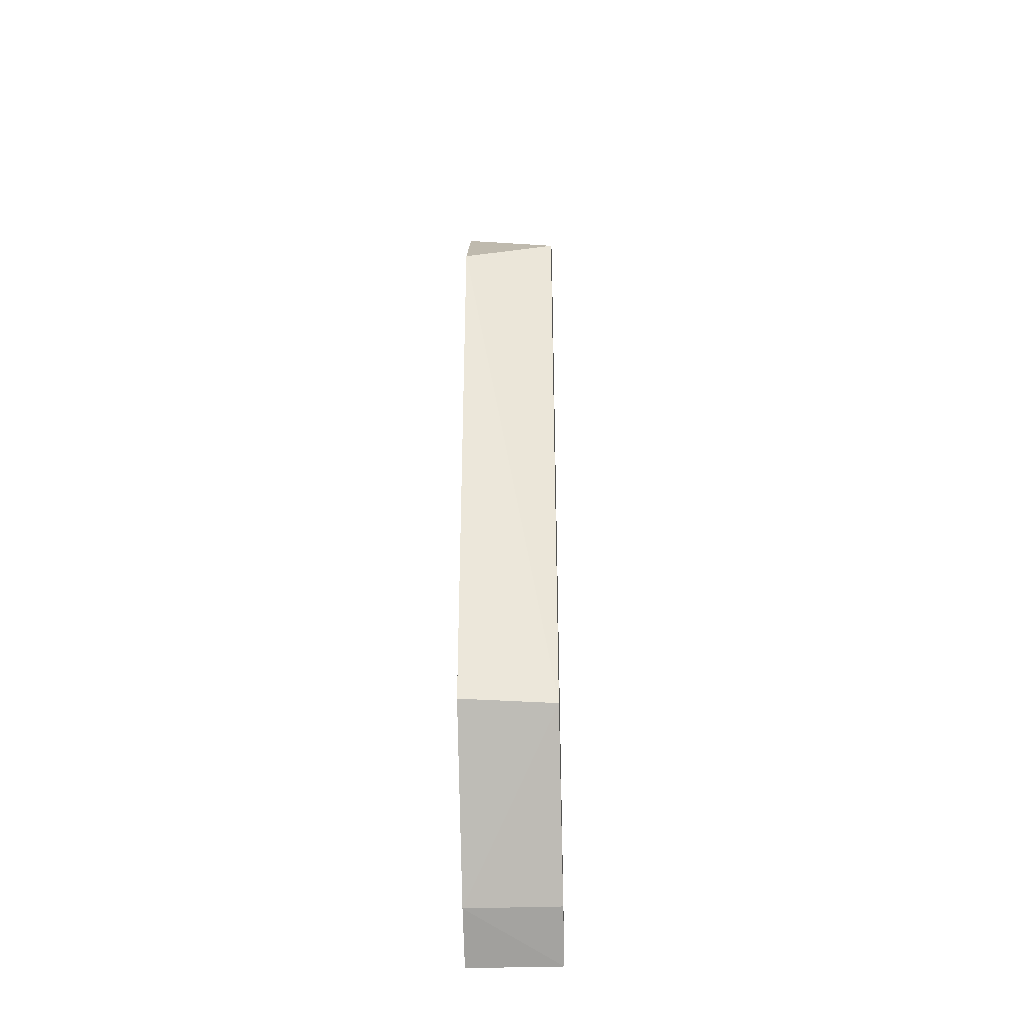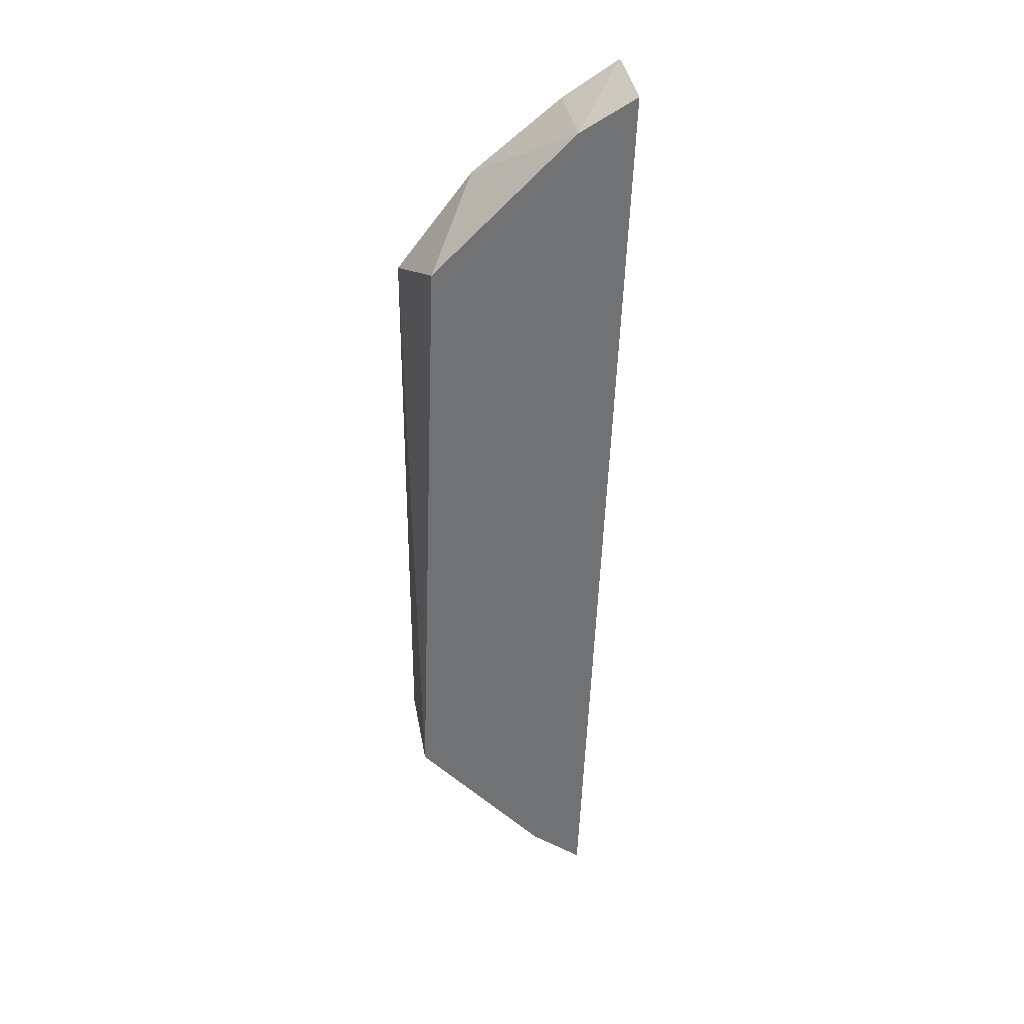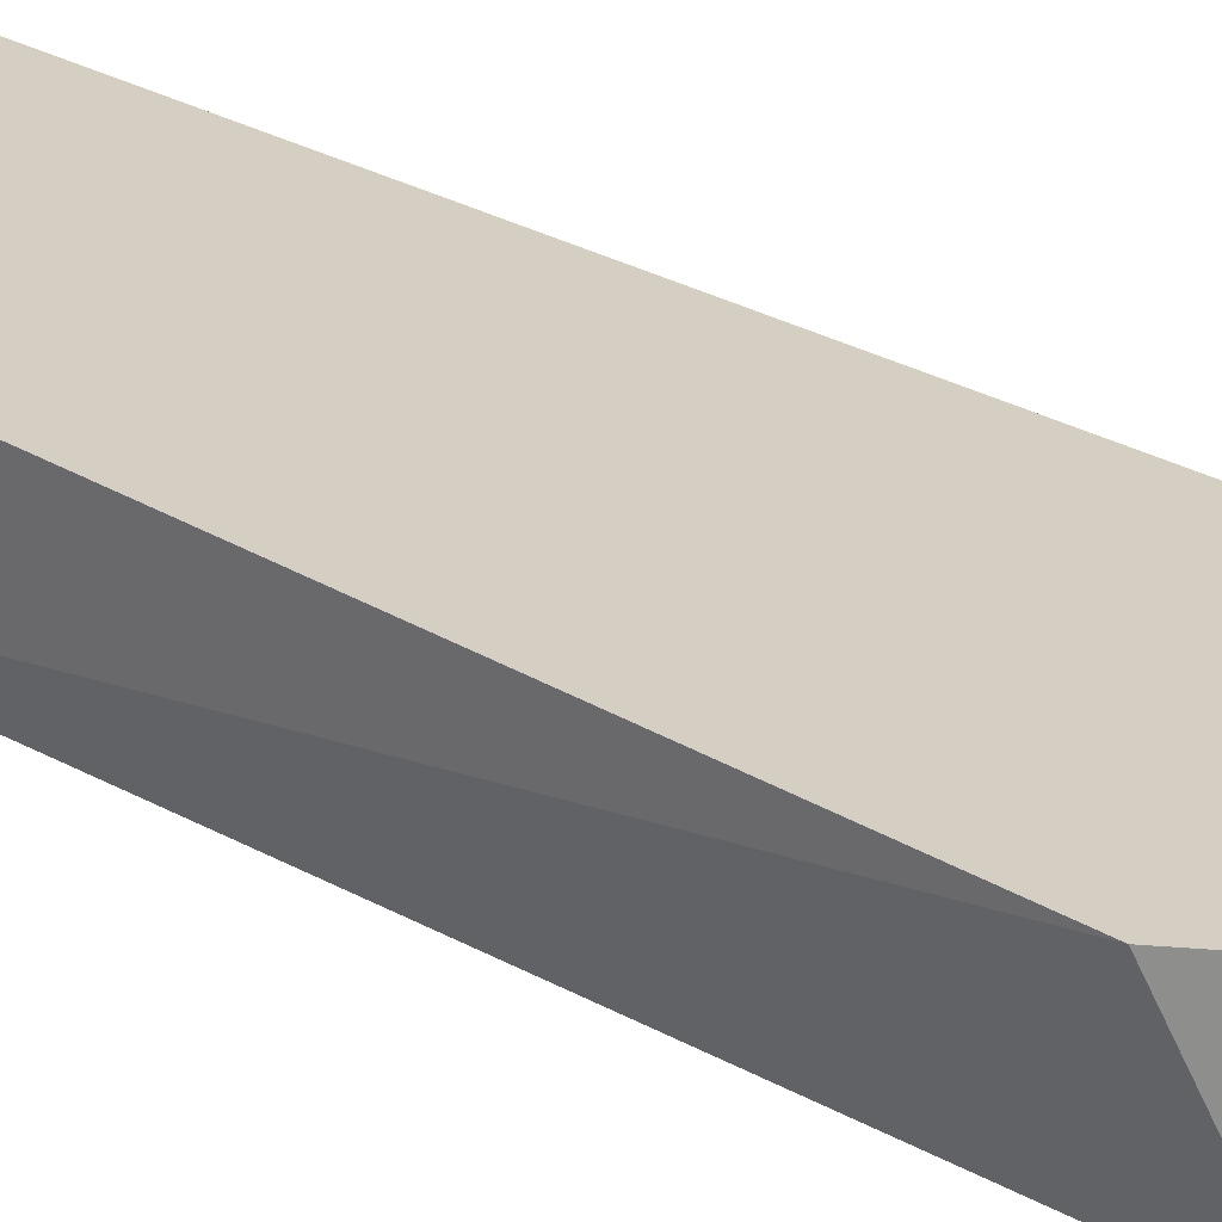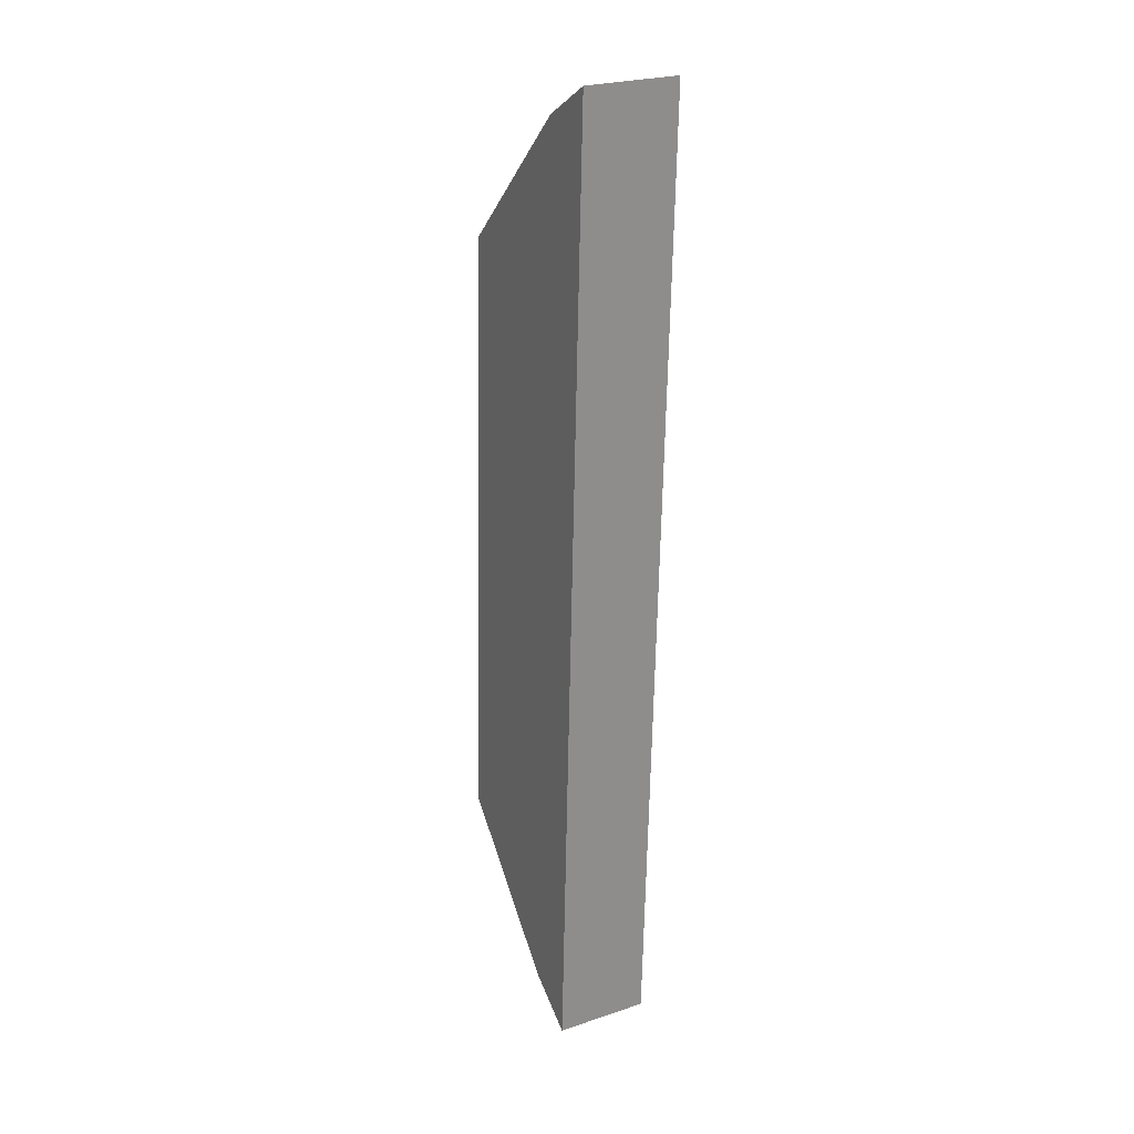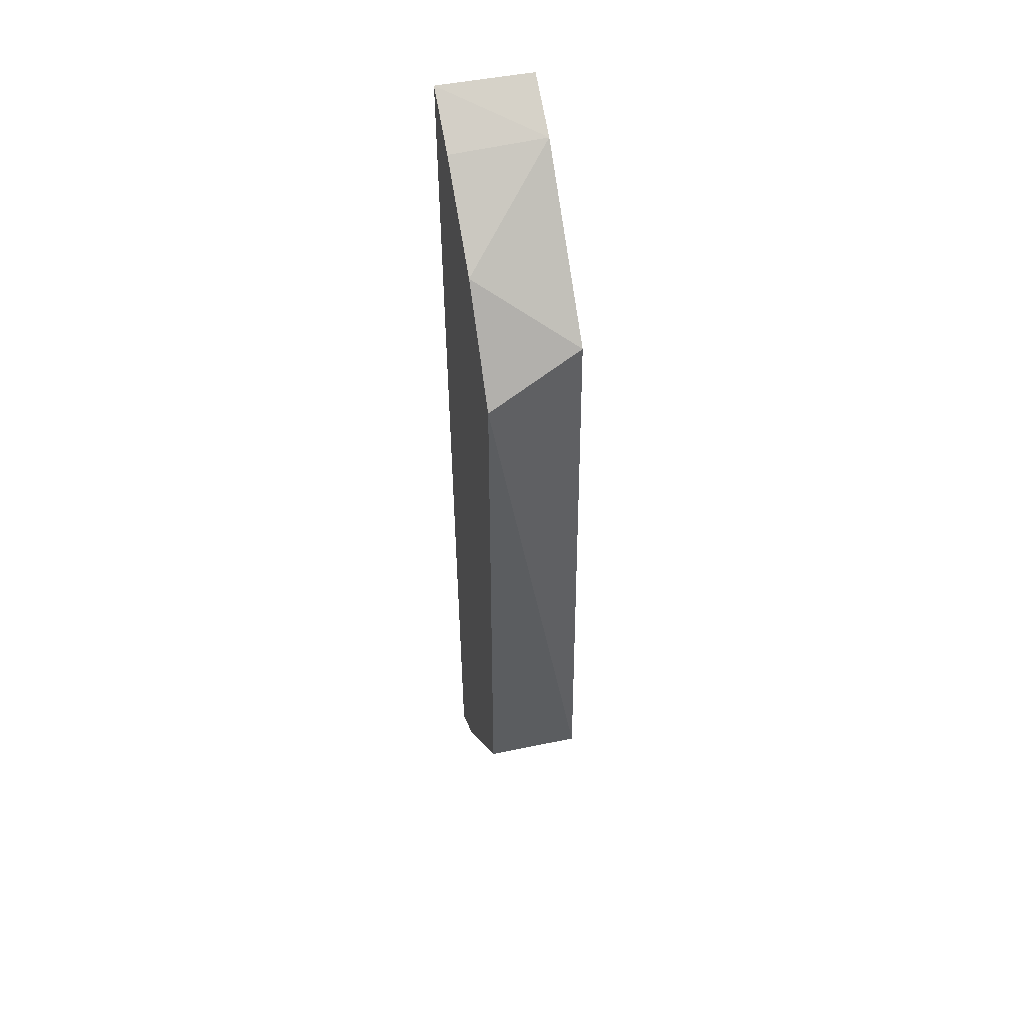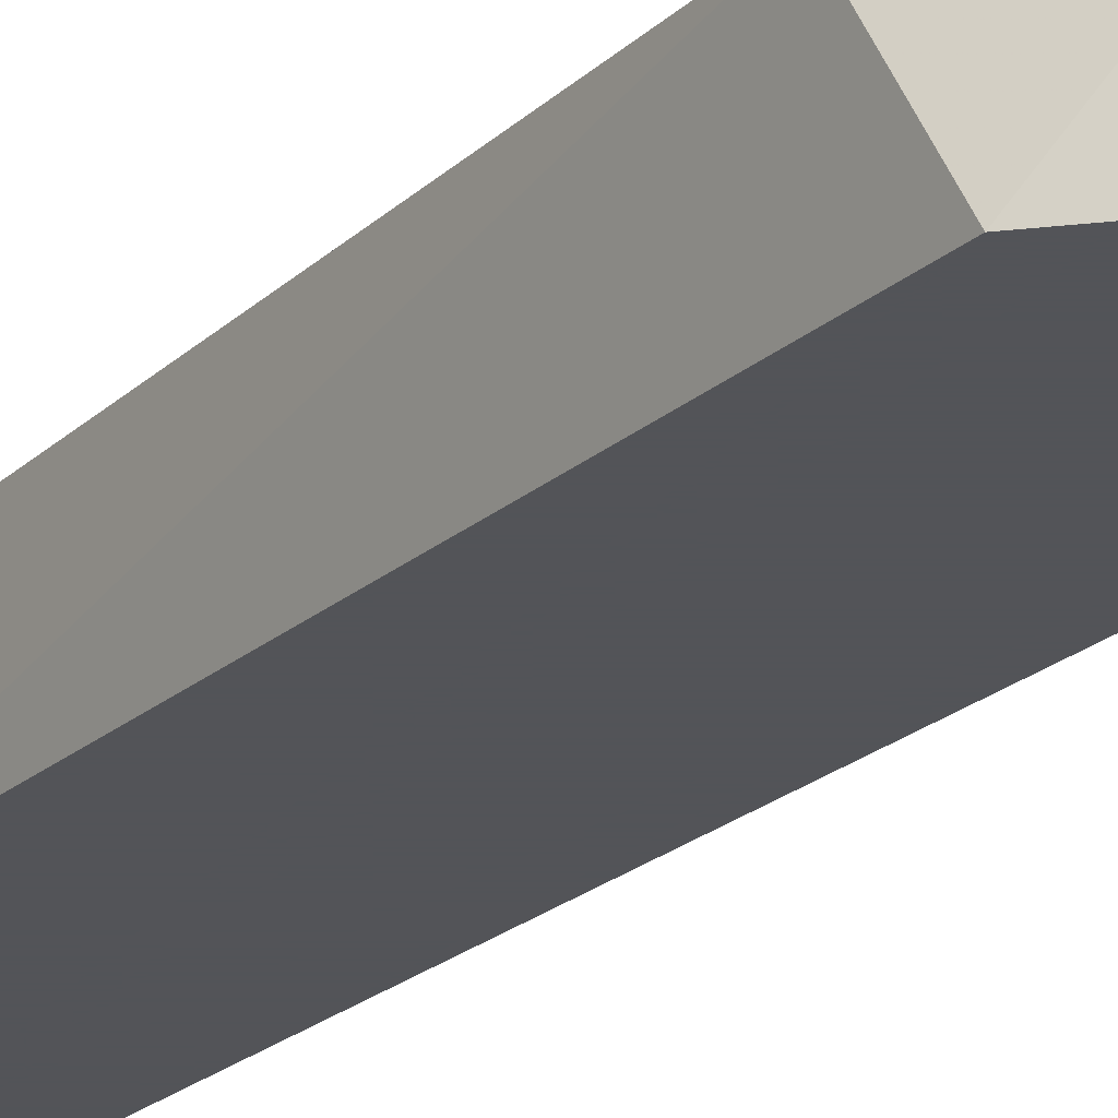
<metadata>
{"format":"obj","ext":"obj","renderer":"f3d","projection":"perspective","resolution":1024,"background":"white","views":[{"elev":-36.1,"azim":92.0,"up":"+Y"},{"elev":34.9,"azim":172.2,"up":"+Y"},{"elev":25.6,"azim":135.3,"up":"+Z"},{"elev":23.4,"azim":-119.6,"up":"+Y"},{"elev":49.6,"azim":77.1,"up":"+Y"},{"elev":-23.4,"azim":146.6,"up":"+Z"}]}
</metadata>
<code>
v 0.0607 -0.1343 -0.005501
v 0.07228 -0.235 -0.0055
v 0.06827 -0.1435 -0.01975
v 0.03906 -0.1182 -0.01975
v 0.04461 -0.2633 -0.0055
v 0.04741 -0.1231 -0.01975
v 0.07206 -0.1492 -0.005501
v 0.0391 -0.1181 -0.0055
v 0.05239 -0.2575 -0.01975
v 0.07177 -0.2357 -0.01975
v 0.04745 -0.1235 -0.0055
v 0.05249 -0.2577 -0.0055
v 0.04469 -0.2633 -0.01975
f 6 1 3
f 6 3 4
f 7 3 1
f 8 4 5
f 8 6 4
f 9 4 3
f 10 7 2
f 10 3 7
f 10 9 3
f 11 1 6
f 11 6 8
f 11 7 1
f 11 2 7
f 11 8 5
f 12 11 5
f 12 2 11
f 12 10 2
f 12 9 10
f 13 5 4
f 13 4 9
f 13 12 5
f 13 9 12

</code>
